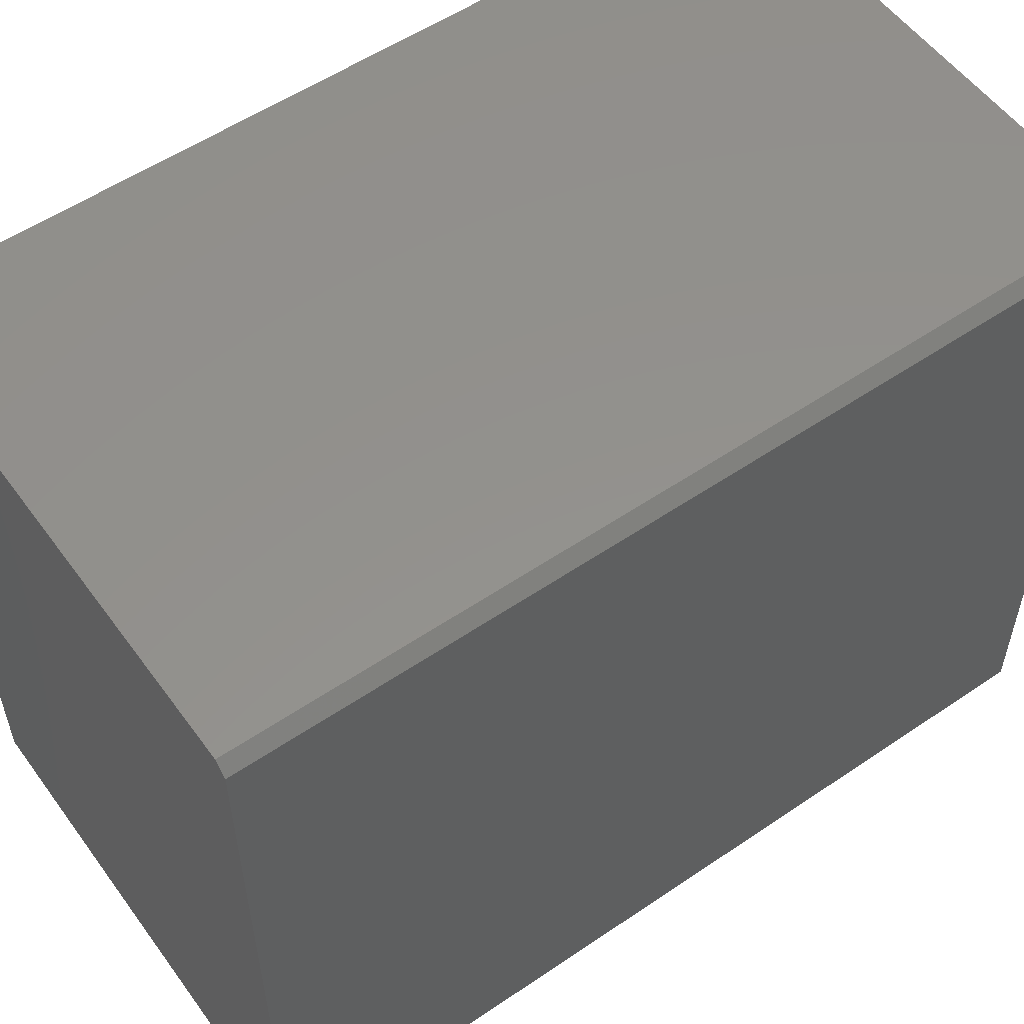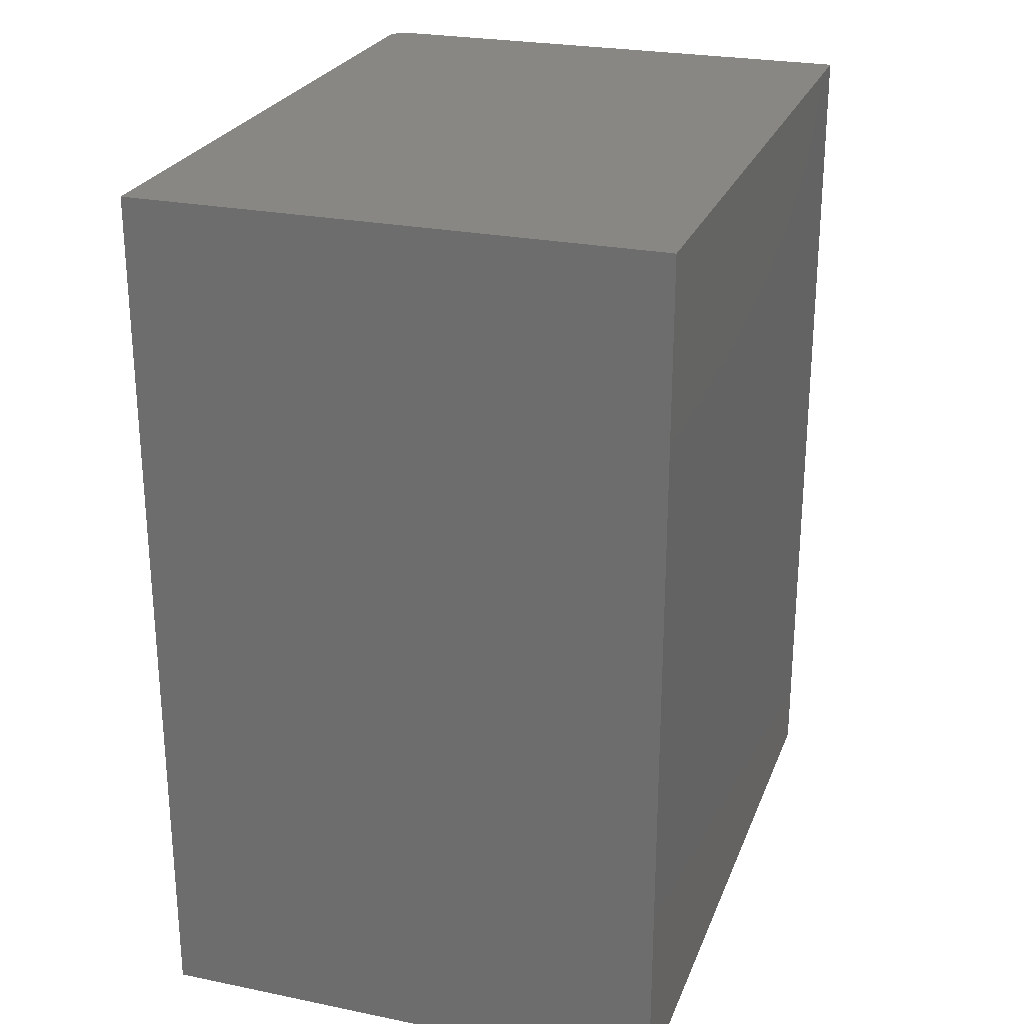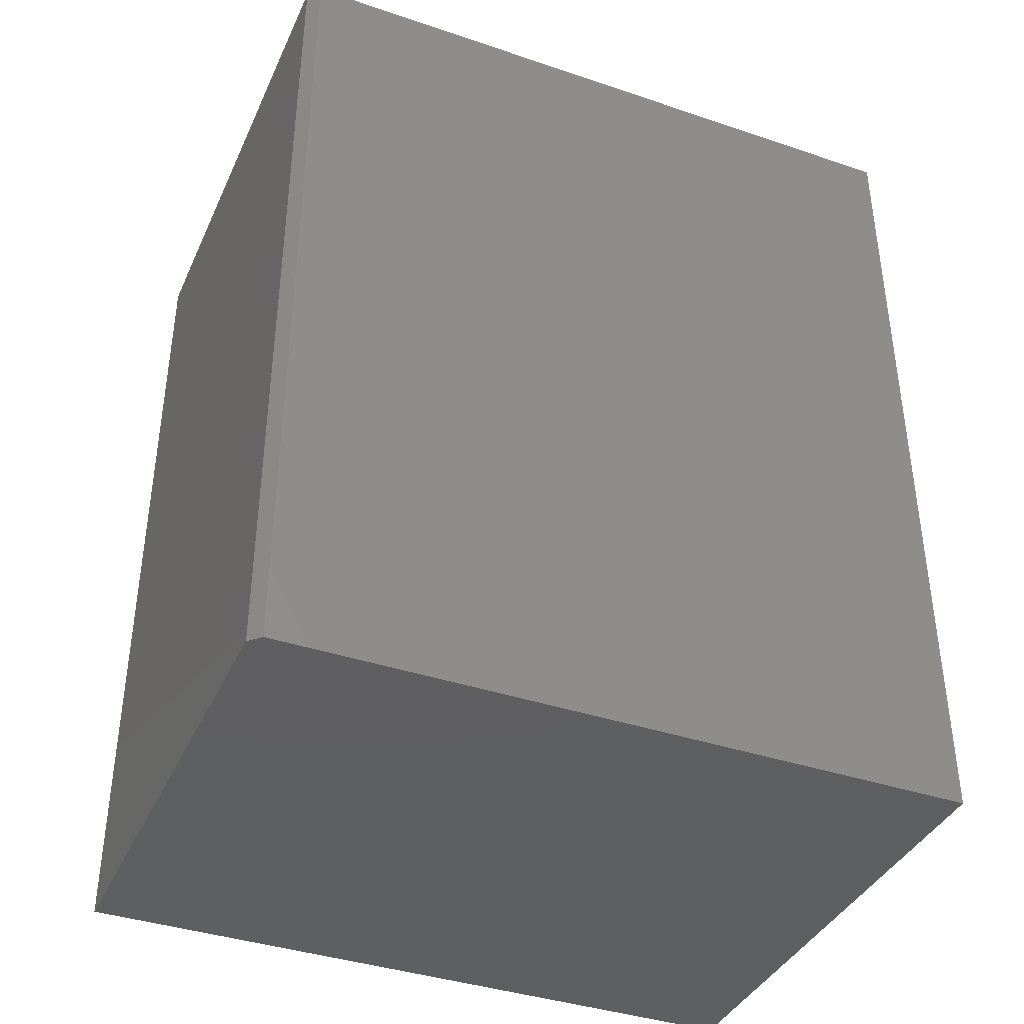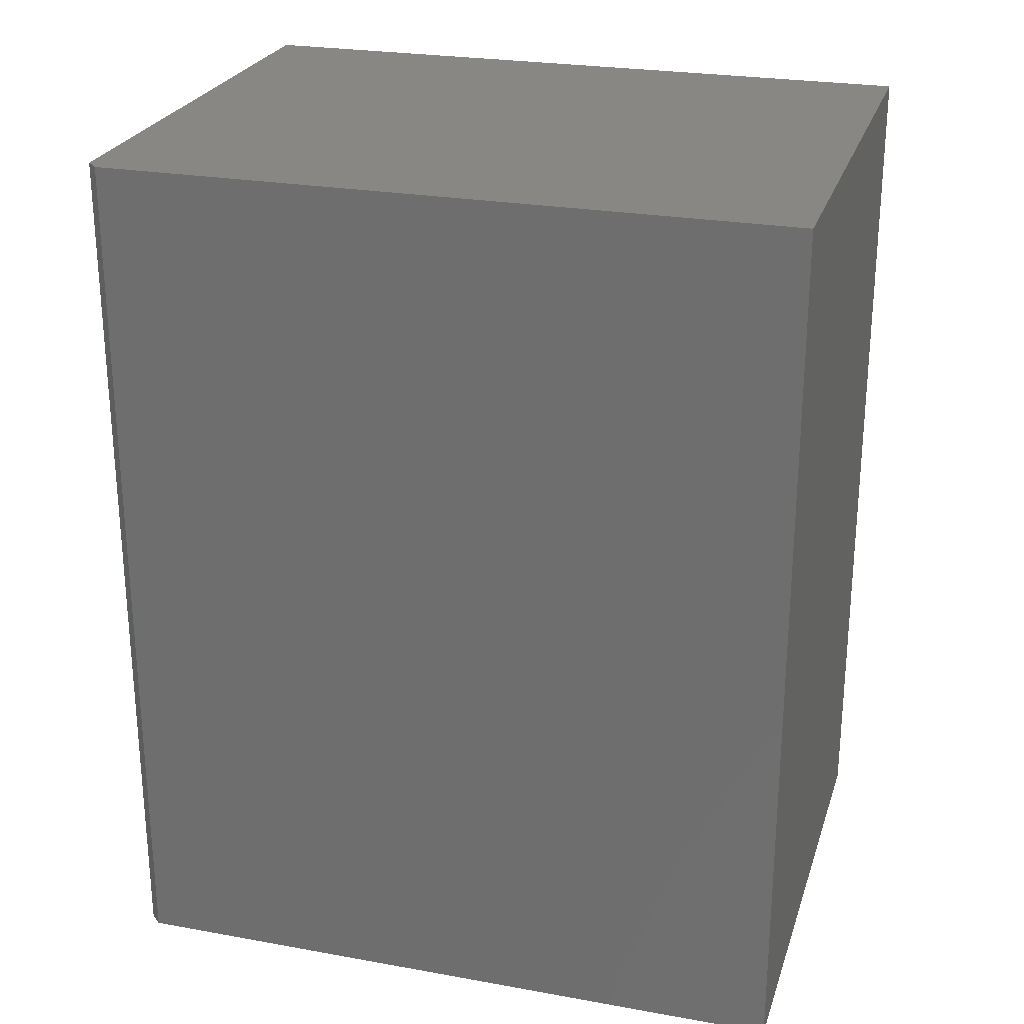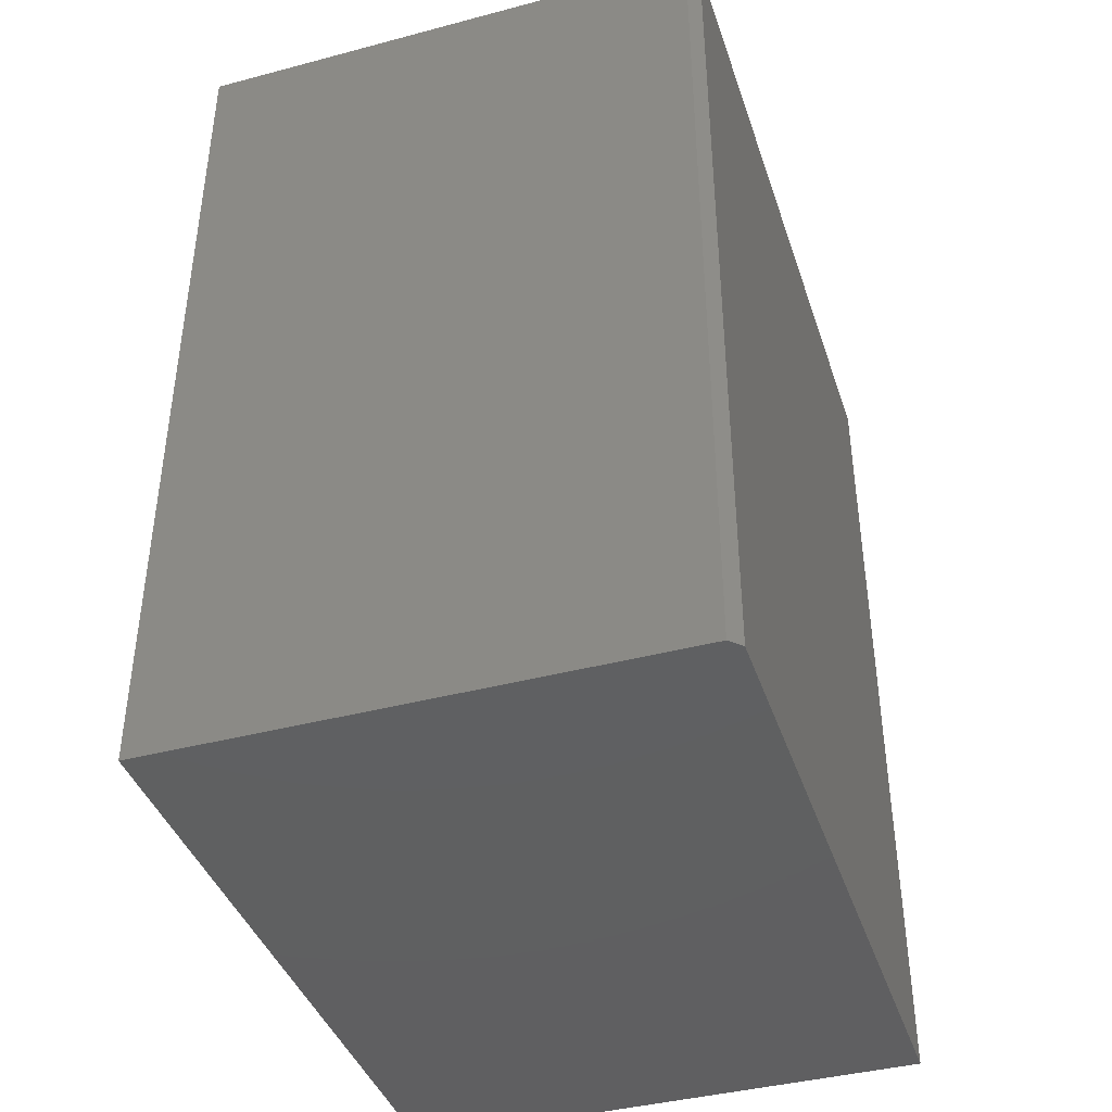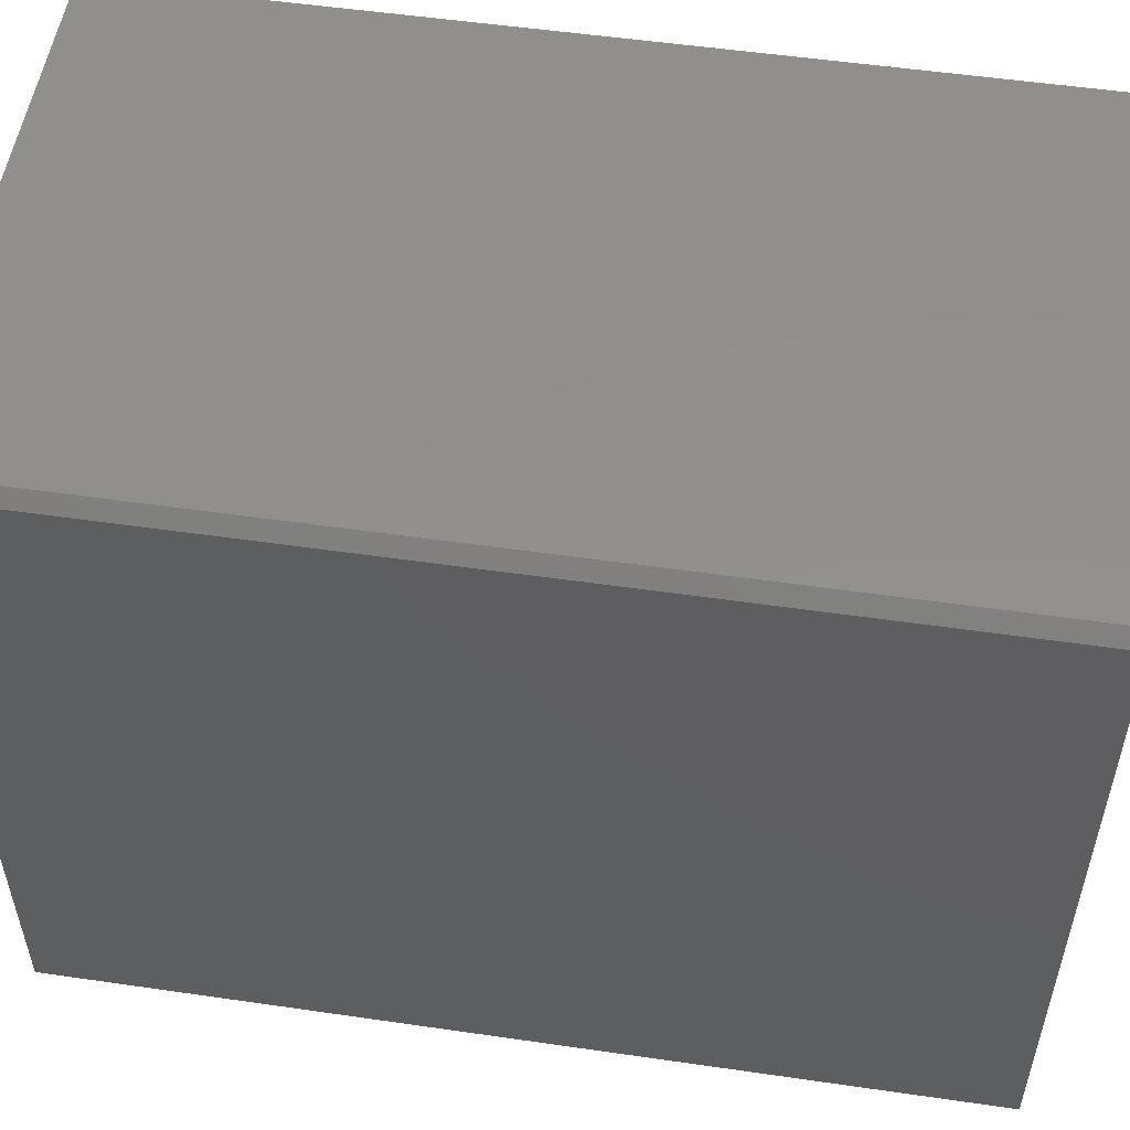
<metadata>
{"format":"stl","ext":"stl","renderer":"f3d","projection":"perspective","resolution":1024,"background":"white","views":[{"elev":55.1,"azim":-125.6,"up":"+Y"},{"elev":25.3,"azim":18.2,"up":"+Z"},{"elev":-39.0,"azim":-112.9,"up":"+Z"},{"elev":25.2,"azim":-73.8,"up":"+Z"},{"elev":-40.7,"azim":-162.1,"up":"+Z"},{"elev":53.3,"azim":-81.2,"up":"+Y"}]}
</metadata>
<code>
# stl→obj: 14 verts, 24 faces
v -0.1472 -0.2344 0.5859
v -0.1719 0.2266 0.5859
v -0.1719 -0.2344 0.5859
v 0.1785 0.2344 0.5859
v -0.1641 0.2344 0.5859
v 0.1785 -0.2344 0.5859
v 0.1538 -0.2344 0.5859
v -0.1719 -0.2344 0
v -0.1719 0.2266 0
v -0.1472 -0.2344 0
v -0.1641 0.2344 0
v 0.1785 0.2344 0
v 0.1538 -0.2344 0
v 0.1785 -0.2344 0
f 1 2 3
f 2 4 5
f 6 4 7
f 7 4 2
f 7 2 1
f 8 9 10
f 11 12 9
f 10 9 13
f 13 9 12
f 13 12 14
f 9 8 2
f 2 8 3
f 12 11 4
f 4 11 5
f 11 9 5
f 5 9 2
f 14 12 6
f 6 12 4
f 13 14 7
f 7 14 6
f 10 13 1
f 1 13 7
f 8 10 3
f 3 10 1

</code>
